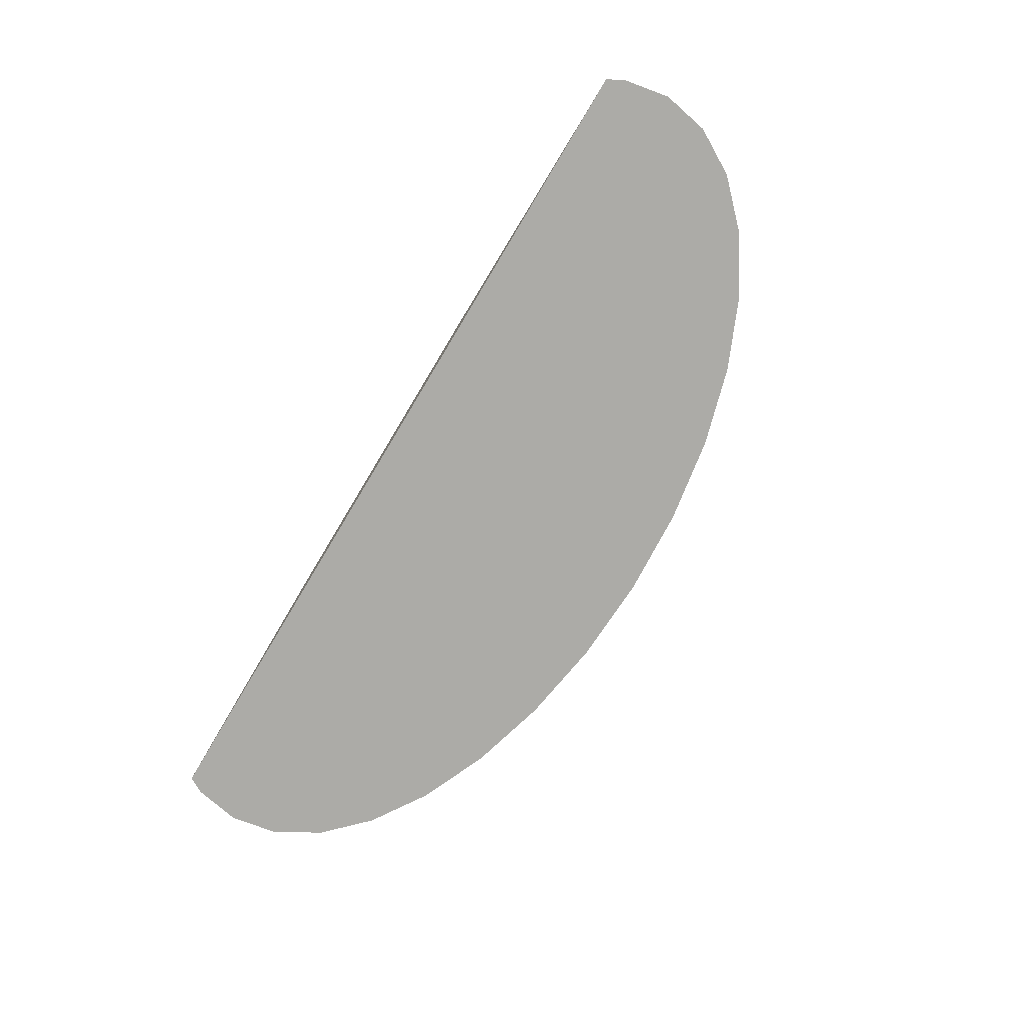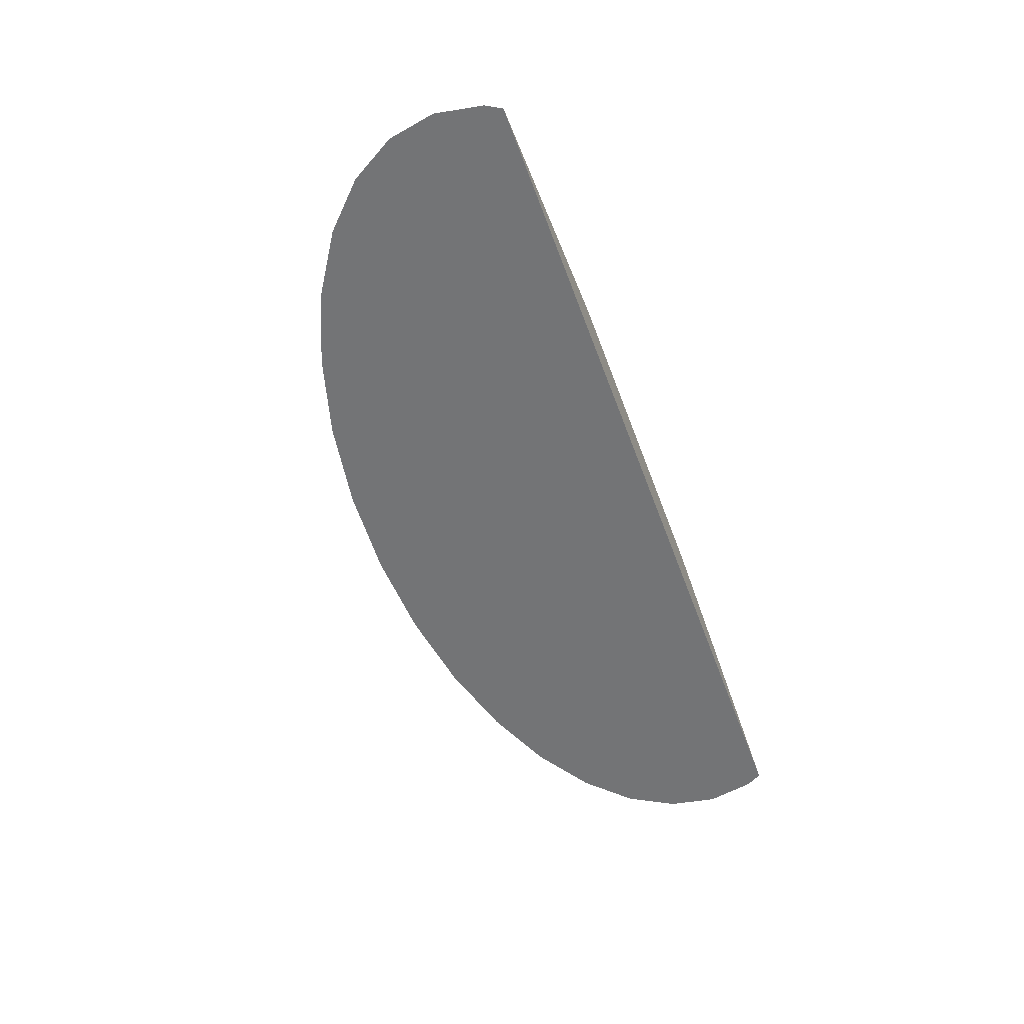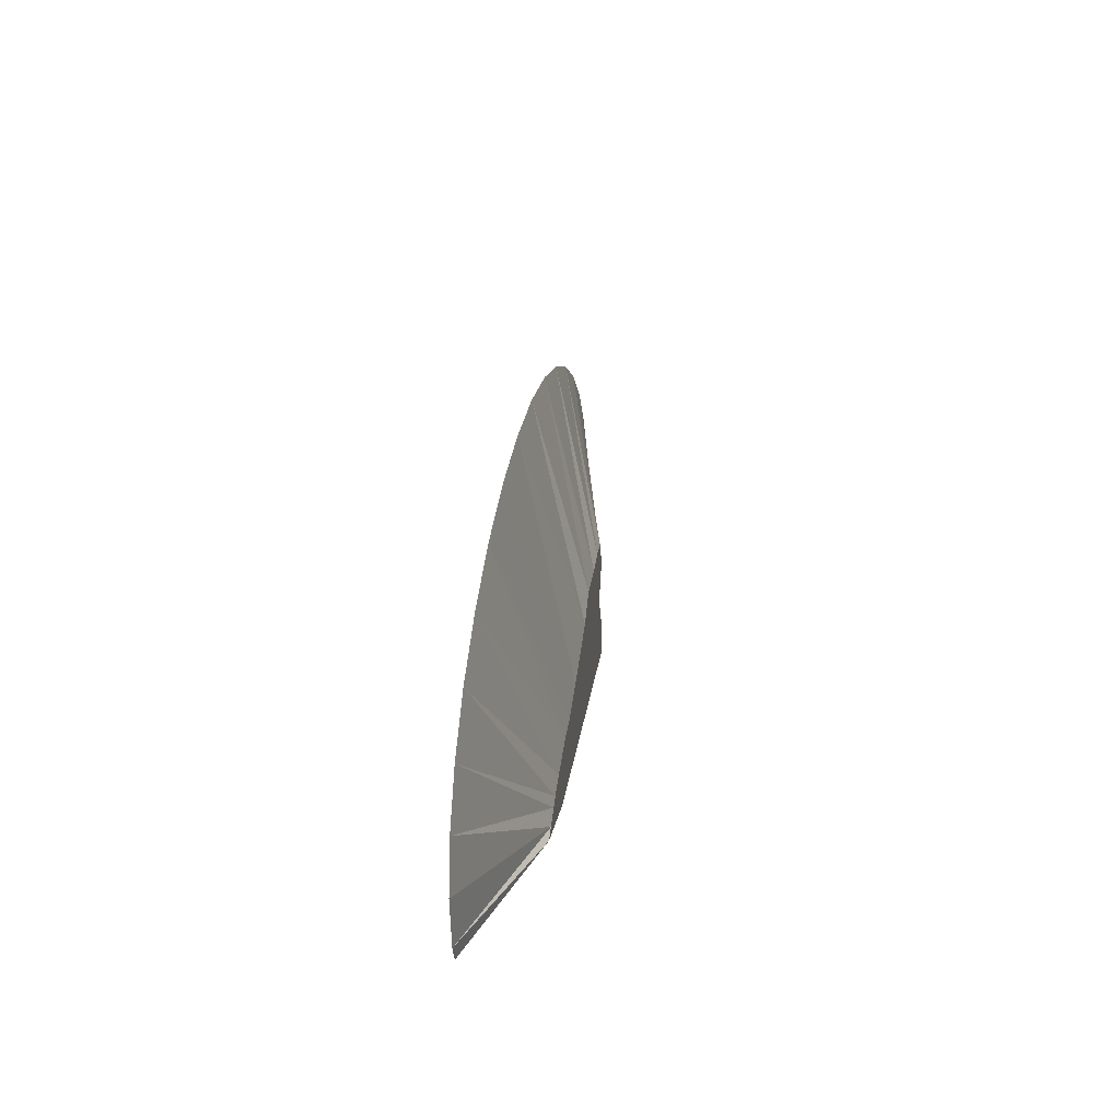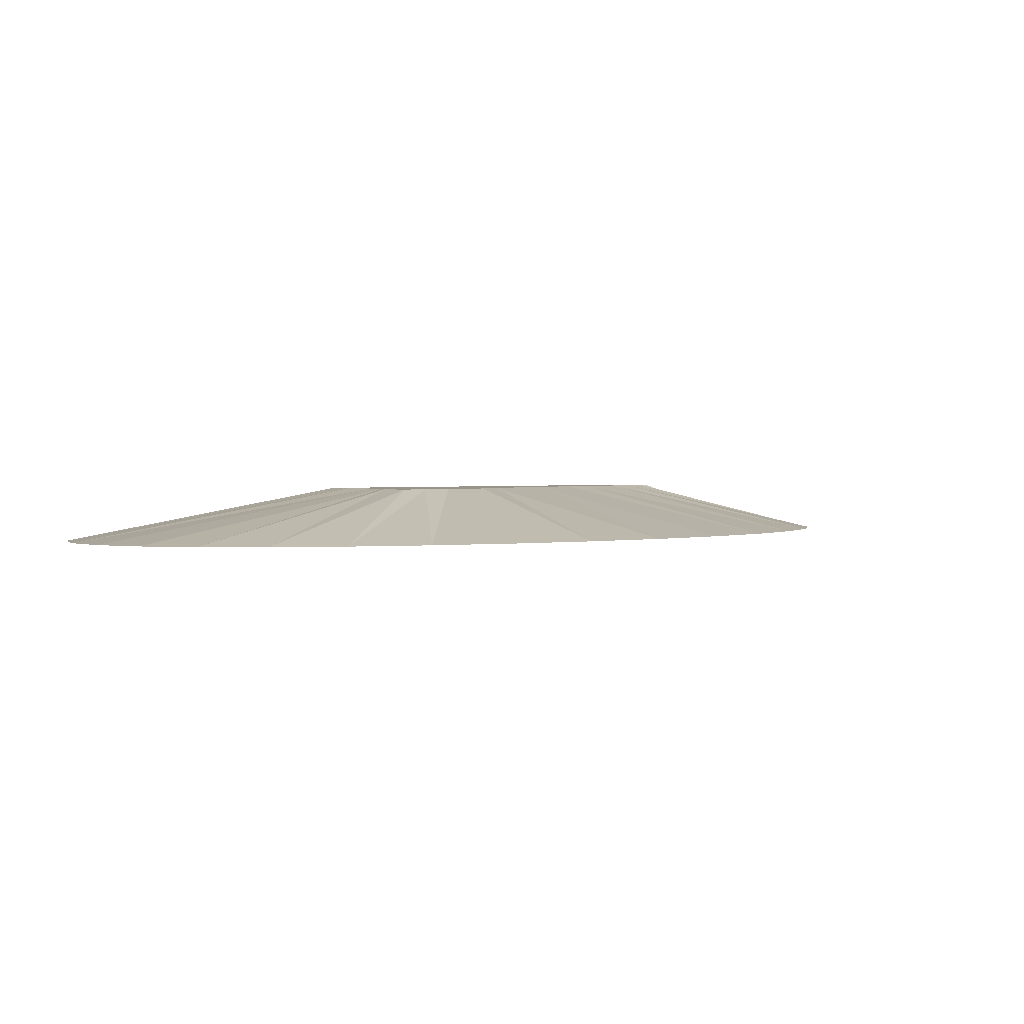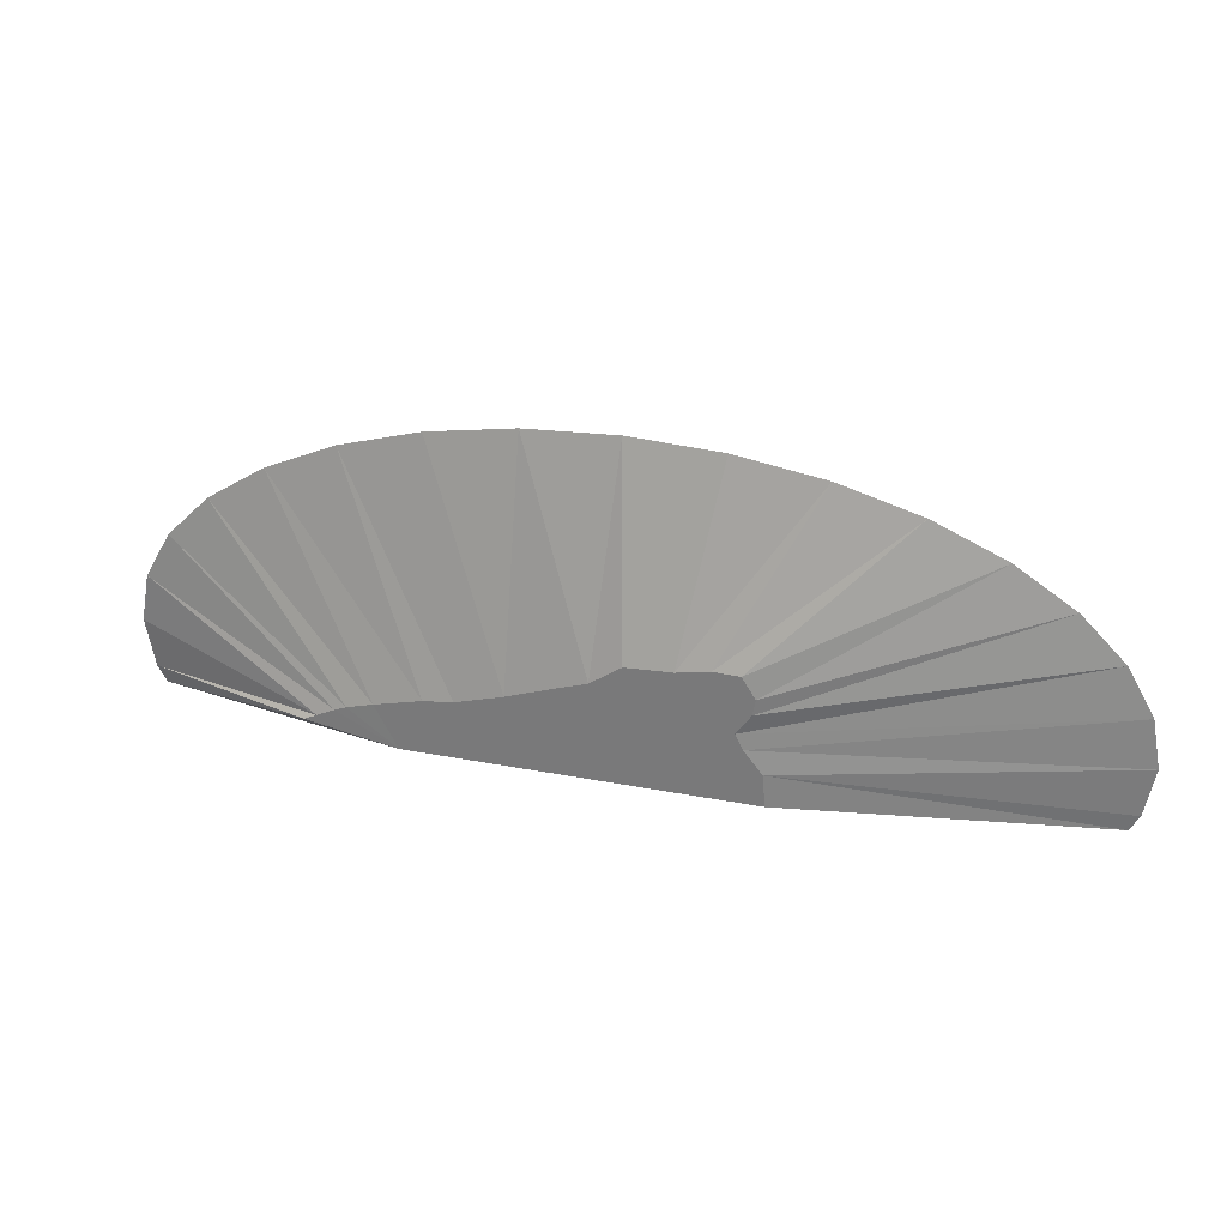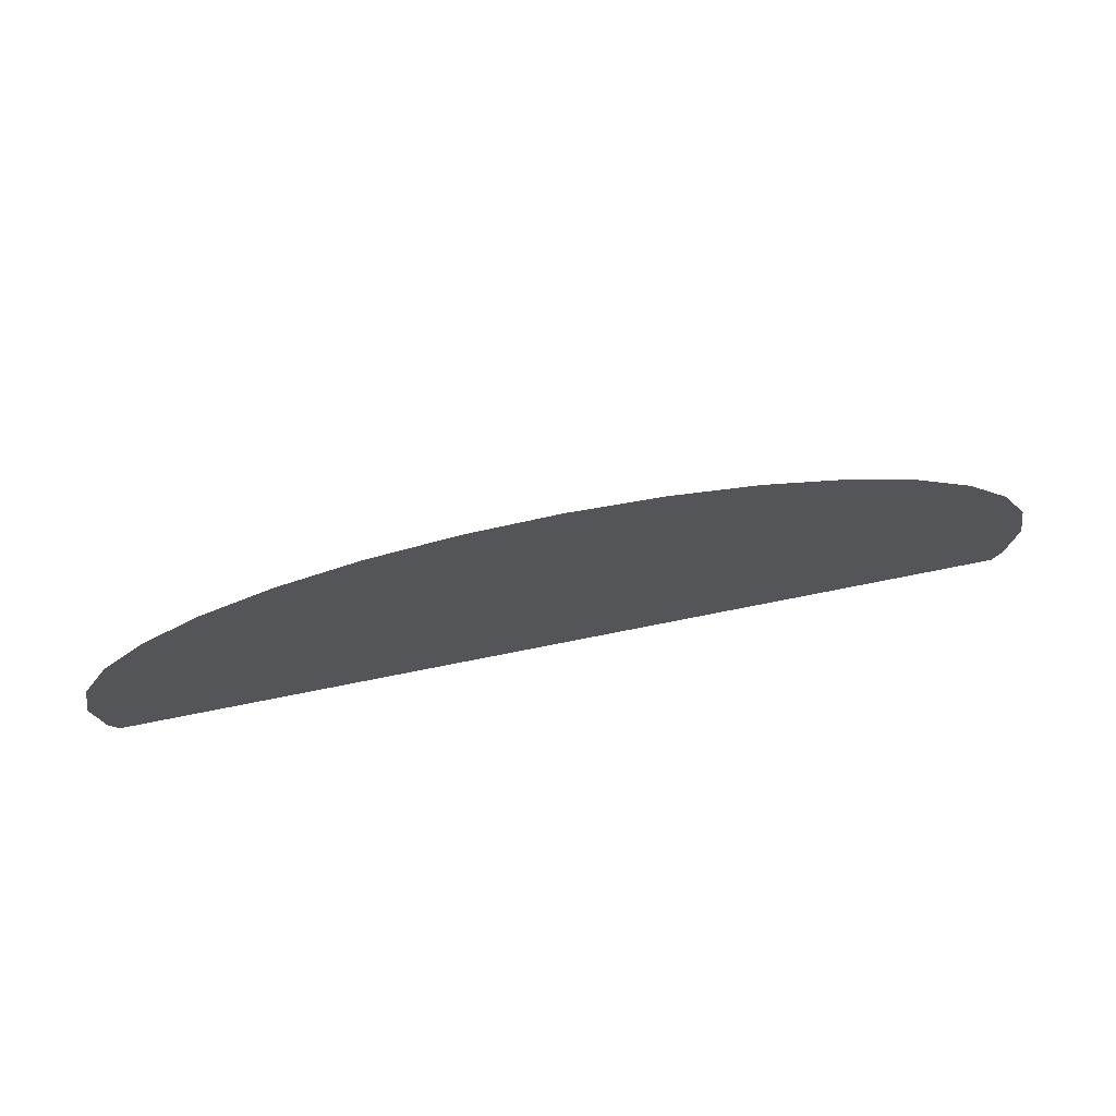
<metadata>
{"format":"obj","ext":"obj","renderer":"f3d","projection":"perspective","resolution":1024,"background":"white","views":[{"elev":-76.3,"azim":-120.9,"up":"+Y"},{"elev":-56.2,"azim":110.1,"up":"+Y"},{"elev":21.3,"azim":97.0,"up":"+Z"},{"elev":1.9,"azim":-32.0,"up":"+Y"},{"elev":28.7,"azim":-163.8,"up":"+Z"},{"elev":66.5,"azim":-11.7,"up":"+Z"}]}
</metadata>
<code>
o terrain_Wooded_Hill_#108.001_Cylinder.001
v 3.461 -0.105 -0.8393
v 3.53 -0.105 -0.4735
v 3.461 -0.105 -0.1078
v 3.26 -0.105 0.244
v 2.932 -0.105 0.5681
v 2.492 -0.105 0.8523
v 1.955 -0.105 1.085
v 1.342 -0.105 1.259
v 0.6775 -0.105 1.365
v -0.01373 -0.105 1.401
v -0.705 -0.105 1.365
v -1.37 -0.105 1.259
v -1.982 -0.105 1.085
v -2.519 -0.105 0.8523
v -2.96 -0.105 0.5681
v -3.287 -0.105 0.244
v -3.489 -0.105 -0.1078
v -3.557 -0.105 -0.4735
v -3.489 -0.105 -0.8393
v 1.459 0.2864 -0.9608
v 2.154 0.288 -0.8362
v 3.392 -0.105 -0.9608
v 2.057 0.2883 -0.7892
v 1.92 0.2887 -0.7244
v -0.7238 0.2864 0.00537
v 1.832 0.2884 -0.6886
v -0.9204 0.2864 -0.00116
v 1.633 0.2864 -0.635
v -1.021 0.2864 -0.1566
v 1.274 0.2864 -0.5468
v -0.9983 0.2864 -0.2765
v 1.049 0.2864 -0.5207
v -0.8877 0.2864 -0.4351
v 0.6896 0.2864 -0.4174
v -0.9464 0.2864 -0.5491
v 0.3653 0.2864 -0.3051
v -1.084 0.2864 -0.719
v 0.1018 0.2864 -0.2187
v -1.104 0.2864 -0.9608
v -0.1304 0.2864 -0.05883
v -3.419 -0.105 -0.9608
v -0.4766 0.2864 -0.04241
f 21 22 20
f 23 1 21
f 3 23 24
f 4 24 26
f 5 26 28
f 6 28 30
f 7 30 32
f 8 32 34
f 9 34 36
f 38 9 36
f 40 10 38
f 42 11 40
f 25 12 42
f 27 13 25
f 14 29 15
f 15 31 16
f 16 33 17
f 17 35 18
f 18 37 19
f 37 41 19
f 18 19 41
f 39 22 41
f 33 42 38
f 21 1 22
f 23 2 1
f 3 2 23
f 4 3 24
f 5 4 26
f 6 5 28
f 7 6 30
f 8 7 32
f 9 8 34
f 38 10 9
f 40 11 10
f 42 12 11
f 25 13 12
f 27 14 13
f 14 27 29
f 15 29 31
f 16 31 33
f 17 33 35
f 18 35 37
f 37 39 41
f 41 22 10
f 22 1 2
f 9 22 8
f 2 3 22
f 3 4 22
f 4 5 22
f 5 6 22
f 6 7 22
f 7 8 22
f 9 10 22
f 10 11 41
f 11 12 41
f 12 13 41
f 41 13 14
f 14 15 41
f 41 15 16
f 16 17 41
f 41 17 18
f 39 20 22
f 20 39 34
f 39 37 35
f 39 35 38
f 34 39 36
f 23 21 20
f 26 24 20
f 24 23 20
f 30 28 20
f 28 26 20
f 32 30 20
f 35 33 38
f 33 31 25
f 31 29 25
f 29 27 25
f 42 40 38
f 25 42 33
f 36 39 38
f 34 32 20

</code>
